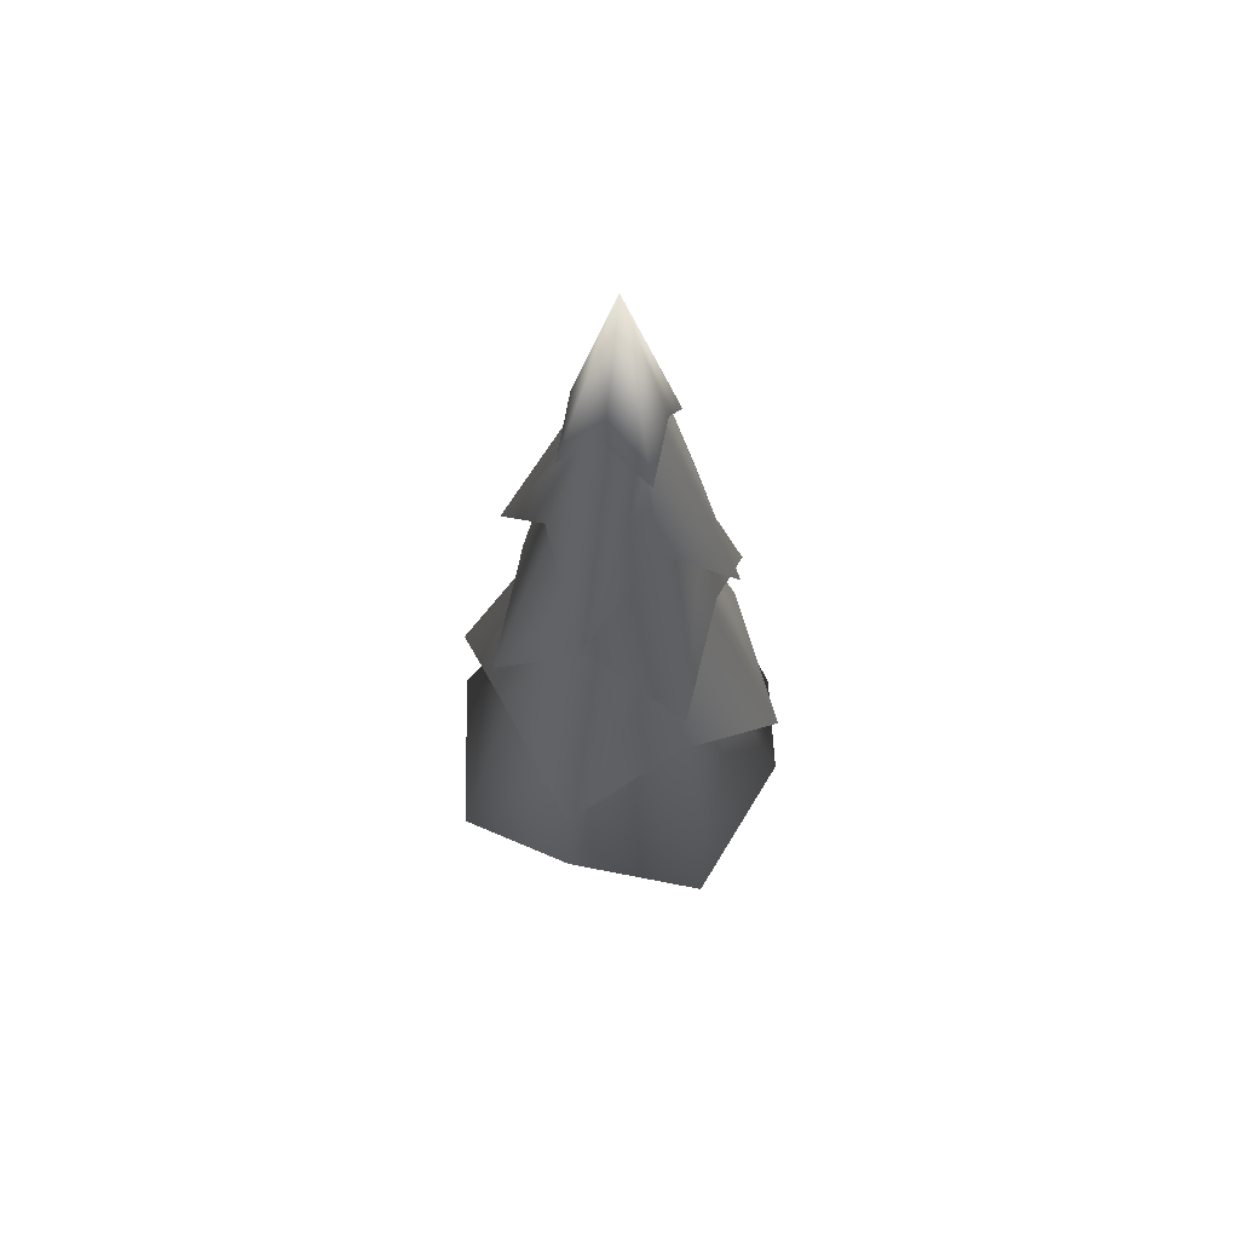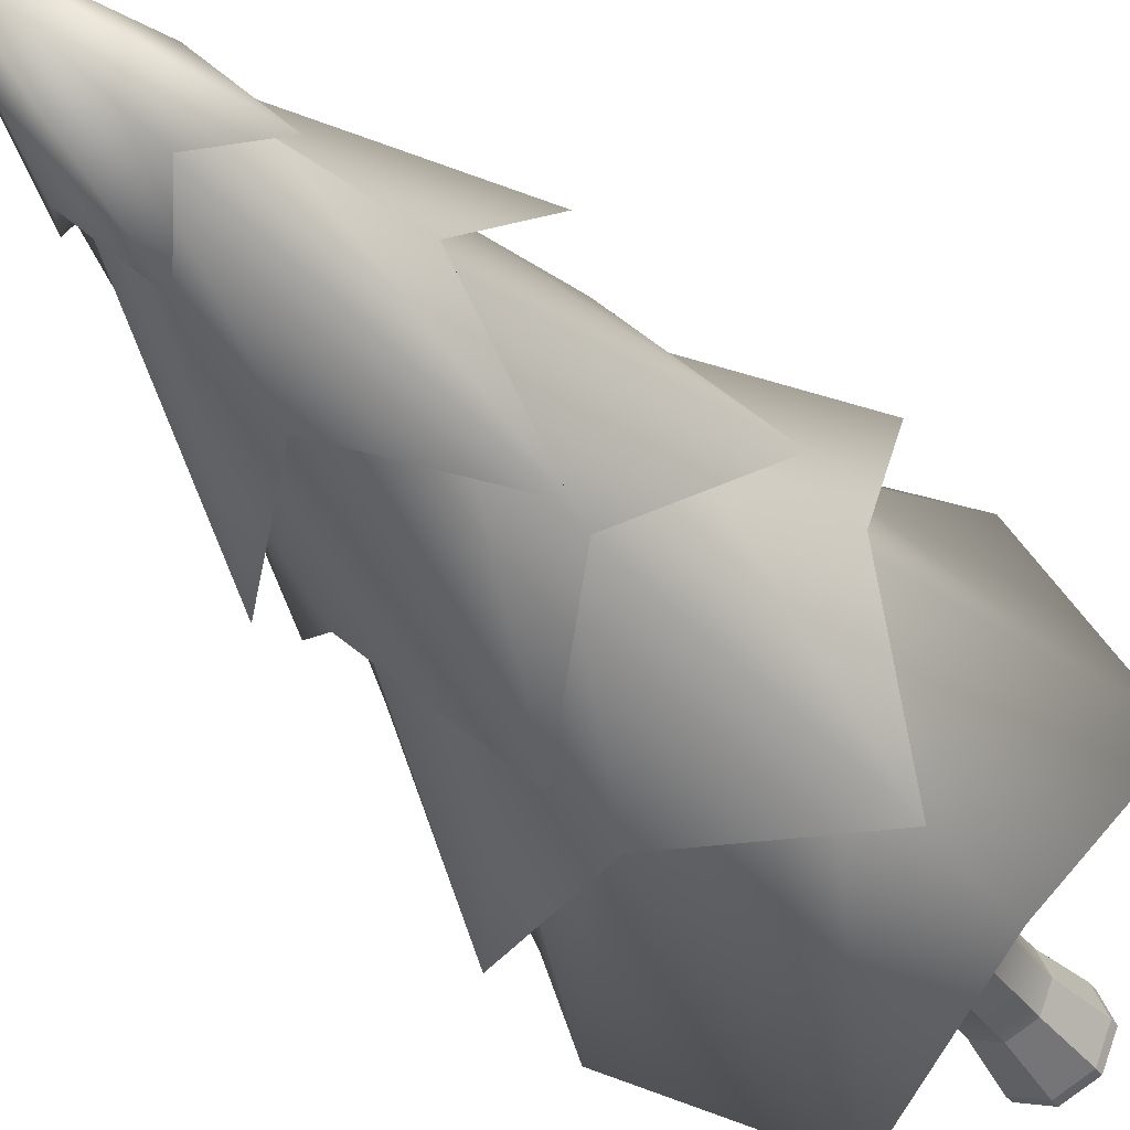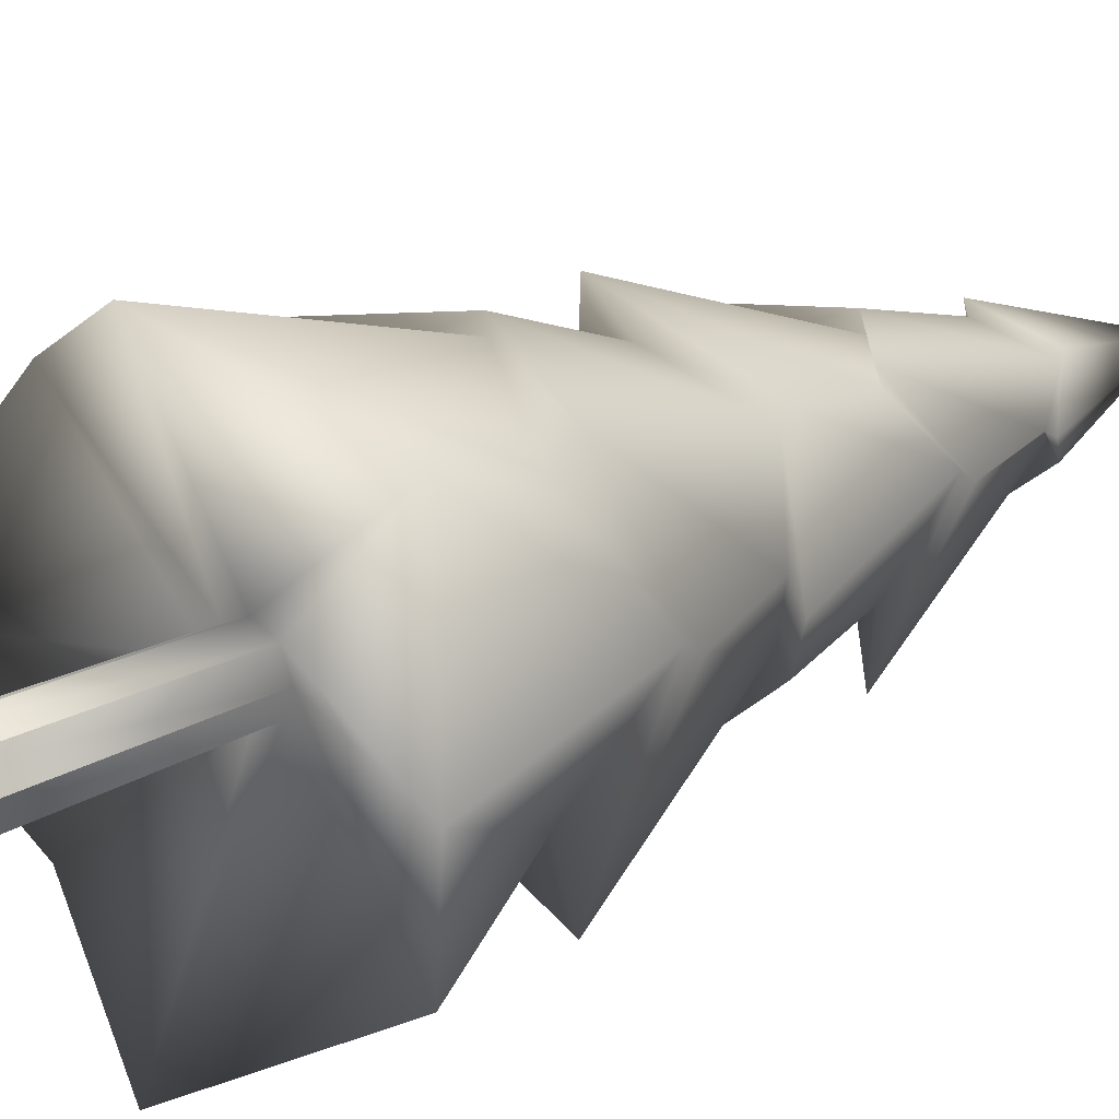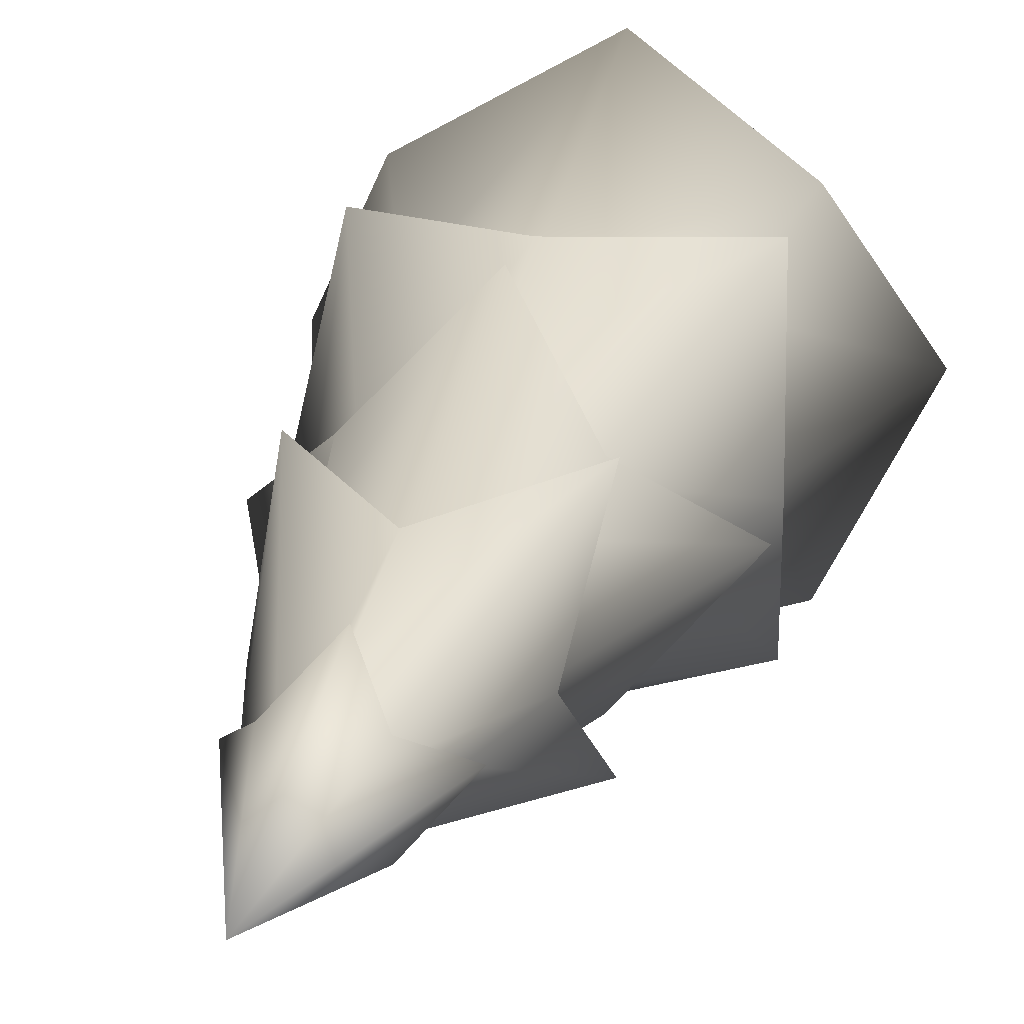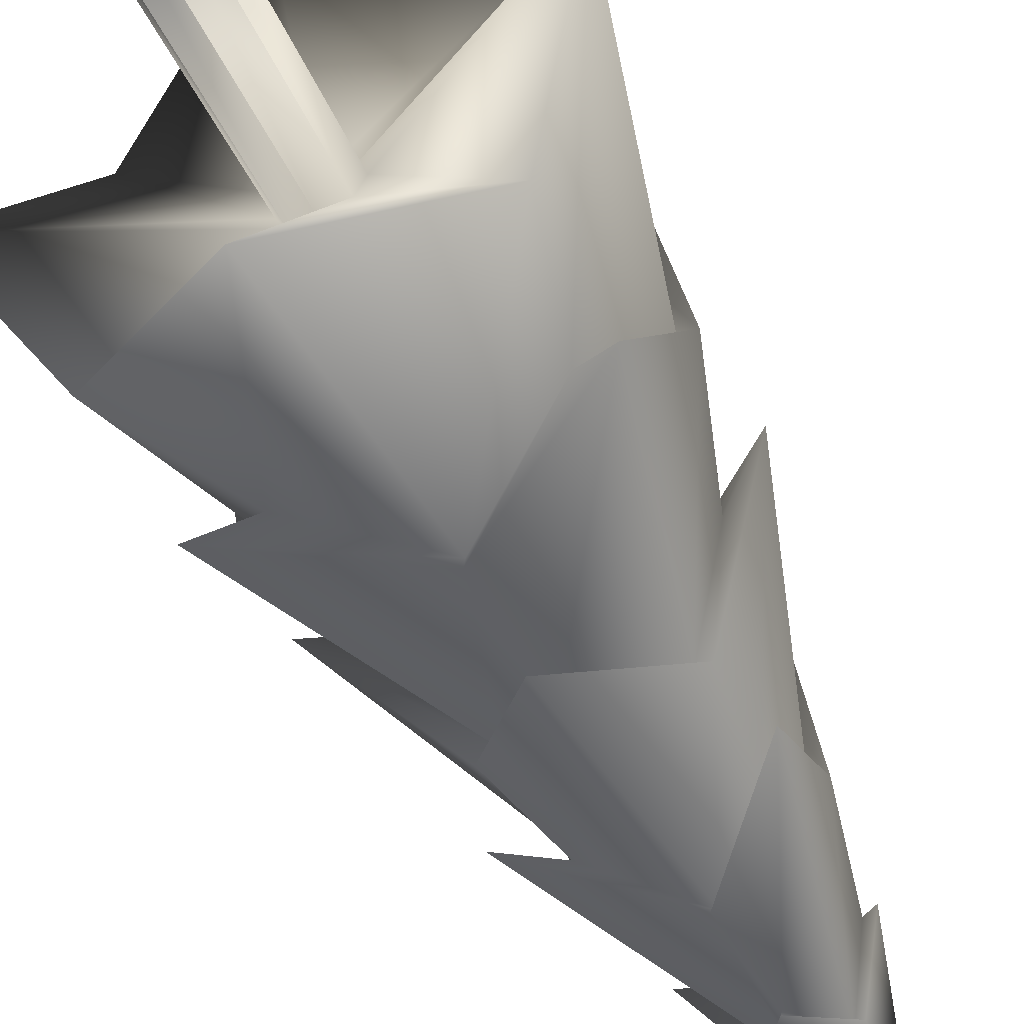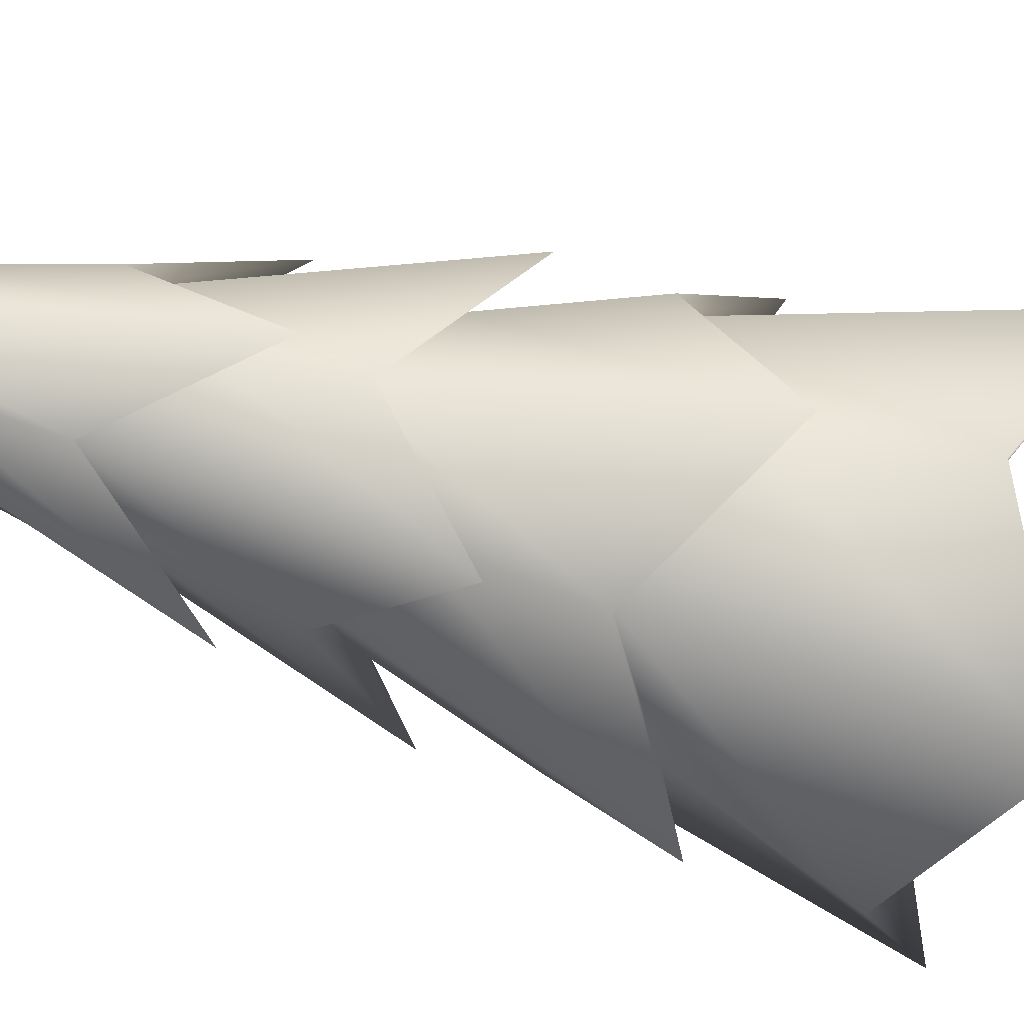
<metadata>
{"format":"obj","ext":"obj","renderer":"f3d","projection":"perspective","resolution":1024,"background":"white","views":[{"elev":59.0,"azim":-117.4,"up":"+Y"},{"elev":-37.2,"azim":-148.4,"up":"+Z"},{"elev":19.2,"azim":42.0,"up":"+Z"},{"elev":20.9,"azim":-166.6,"up":"+Z"},{"elev":-60.0,"azim":27.6,"up":"+Z"},{"elev":-74.2,"azim":-105.0,"up":"+Z"}]}
</metadata>
<code>
g default
v 0.5488 0 -0.5488
v 5e-06 0 -0.7761
v -0.5488 0 -0.5488
v -0.7761 0 -0
v -0.5488 0 0.5488
v 5e-06 0 0.7761
v 0.5488 0 0.5488
v 0.7761 0 -0
v 0.4327 1.24 -0.4327
v 5e-06 1.24 -0.6119
v -0.4327 1.24 -0.4327
v -0.6119 1.24 0
v -0.4327 1.24 0.4327
v 5e-06 1.24 0.6119
v 0.4327 1.24 0.4327
v 0.6119 1.24 0
v 5e-06 0 -0
v 0.5488 0.1552 -0.5488
v 5e-06 0.1552 -0.7761
v -0.5488 0.1552 -0.5488
v -0.7761 0.1552 -0
v -0.5488 0.1552 0.5488
v 5e-06 0.1552 0.7761
v 0.5488 0.1552 0.5488
v 0.7761 0.1552 -0
v 0.3749 6.089 -0.3749
v 5e-06 6.089 -0.5302
v -0.3749 6.089 -0.3749
v -0.5302 6.089 0
v -0.3749 6.089 0.3749
v 5e-06 6.089 0.5302
v 0.3749 6.089 0.3749
v 0.5302 6.089 0
v 1.721 8.183 -1.721
v 5e-06 9.218 -2.433
v -1.721 8.183 -1.721
v -2.433 9.218 -0
v -1.721 8.183 1.721
v 5e-06 9.218 2.433
v 1.721 8.183 1.721
v 2.433 9.218 -0
v 2.485 5.843 -2.485
v 8e-06 4.576 -3.783
v -2.485 5.843 -2.485
v -3.783 4.576 -0
v -2.485 5.843 2.485
v 8e-06 4.576 3.783
v 2.485 5.843 2.485
v 3.783 4.576 -0
v 2.439 7.767 -2.439
v 4e-06 9.184 -2.699
v -2.439 7.767 -2.439
v -2.699 9.184 -0
v -2.439 7.767 2.439
v 4e-06 9.184 2.699
v 2.439 7.767 2.439
v 2.699 9.184 -0
v 1.12 12.15 -1.12
v 5e-06 11.3 -1.921
v -1.12 12.15 -1.12
v -1.921 11.3 -0
v -1.12 12.15 1.12
v 5e-06 11.3 1.921
v 1.12 12.15 1.12
v 1.921 11.3 -0
v 1.391 12.03 -1.391
v 5e-06 10.51 -2.8
v -1.391 12.03 -1.391
v -2.8 10.51 -0
v -1.391 12.03 1.391
v 5e-06 10.51 2.8
v 1.391 12.03 1.391
v 2.8 10.51 -0
v 1.12 13.73 -1.12
v 5e-06 15.03 -1.157
v -1.12 13.73 -1.12
v -1.157 15.03 -0
v -1.12 13.73 1.12
v 5e-06 15.03 1.157
v 1.12 13.73 1.12
v 1.157 15.03 -0
v 1.698 12.85 -1.698
v 6e-06 14.76 -1.524
v -1.698 12.85 -1.698
v -1.524 14.76 -0
v -1.698 12.85 1.698
v 6e-06 14.76 1.524
v 1.698 12.85 1.698
v 1.524 14.76 -0
v 0.3441 17.8 -0.3441
v 8e-06 16.59 -1.04
v -0.3441 17.8 -0.3441
v -1.04 16.59 -0
v -0.3441 17.8 0.3441
v 8e-06 16.59 1.04
v 0.3441 17.8 0.3441
v 1.04 16.59 -0
v 0.6311 17.44 -0.6311
v 8e-06 16.51 -1.263
v -0.6311 17.44 -0.6311
v -1.263 16.51 -0
v -0.6311 17.44 0.6311
v 8e-06 16.51 1.263
v 0.6311 17.44 0.6311
v 1.263 16.51 -0
v 9e-06 20.42 -0
g tree
f 18 19 10 9
f 19 20 11 10
f 20 21 12 11
f 21 22 13 12
f 22 23 14 13
f 23 24 15 14
f 24 25 16 15
f 25 18 9 16
f 2 1 17
f 3 2 17
f 4 3 17
f 5 4 17
f 6 5 17
f 7 6 17
f 8 7 17
f 1 8 17
f 1 2 19 18
f 2 3 20 19
f 3 4 21 20
f 4 5 22 21
f 5 6 23 22
f 6 7 24 23
f 7 8 25 24
f 8 1 18 25
f 9 10 27 26
f 10 11 28 27
f 11 12 29 28
f 12 13 30 29
f 13 14 31 30
f 14 15 32 31
f 15 16 33 32
f 16 9 26 33
f 42 43 35 34
f 43 44 36 35
f 44 45 37 36
f 45 46 38 37
f 46 47 39 38
f 47 48 40 39
f 48 49 41 40
f 49 42 34 41
f 26 27 43 42
f 27 28 44 43
f 28 29 45 44
f 29 30 46 45
f 30 31 47 46
f 31 32 48 47
f 32 33 49 48
f 33 26 42 49
f 34 35 51 50
f 35 36 52 51
f 36 37 53 52
f 37 38 54 53
f 38 39 55 54
f 39 40 56 55
f 40 41 57 56
f 41 34 50 57
f 50 51 59 58
f 51 52 60 59
f 52 53 61 60
f 53 54 62 61
f 54 55 63 62
f 55 56 64 63
f 56 57 65 64
f 57 50 58 65
f 58 59 67 66
f 59 60 68 67
f 60 61 69 68
f 61 62 70 69
f 62 63 71 70
f 63 64 72 71
f 64 65 73 72
f 65 58 66 73
f 66 67 75 74
f 67 68 76 75
f 68 69 77 76
f 69 70 78 77
f 70 71 79 78
f 71 72 80 79
f 72 73 81 80
f 73 66 74 81
f 74 75 83 82
f 75 76 84 83
f 76 77 85 84
f 77 78 86 85
f 78 79 87 86
f 79 80 88 87
f 80 81 89 88
f 81 74 82 89
f 82 83 91 90
f 83 84 92 91
f 84 85 93 92
f 85 86 94 93
f 86 87 95 94
f 87 88 96 95
f 88 89 97 96
f 89 82 90 97
f 90 91 99 98
f 91 92 100 99
f 92 93 101 100
f 93 94 102 101
f 94 95 103 102
f 95 96 104 103
f 96 97 105 104
f 97 90 98 105
f 98 99 106
f 99 100 106
f 100 101 106
f 101 102 106
f 102 103 106
f 103 104 106
f 104 105 106
f 105 98 106

</code>
